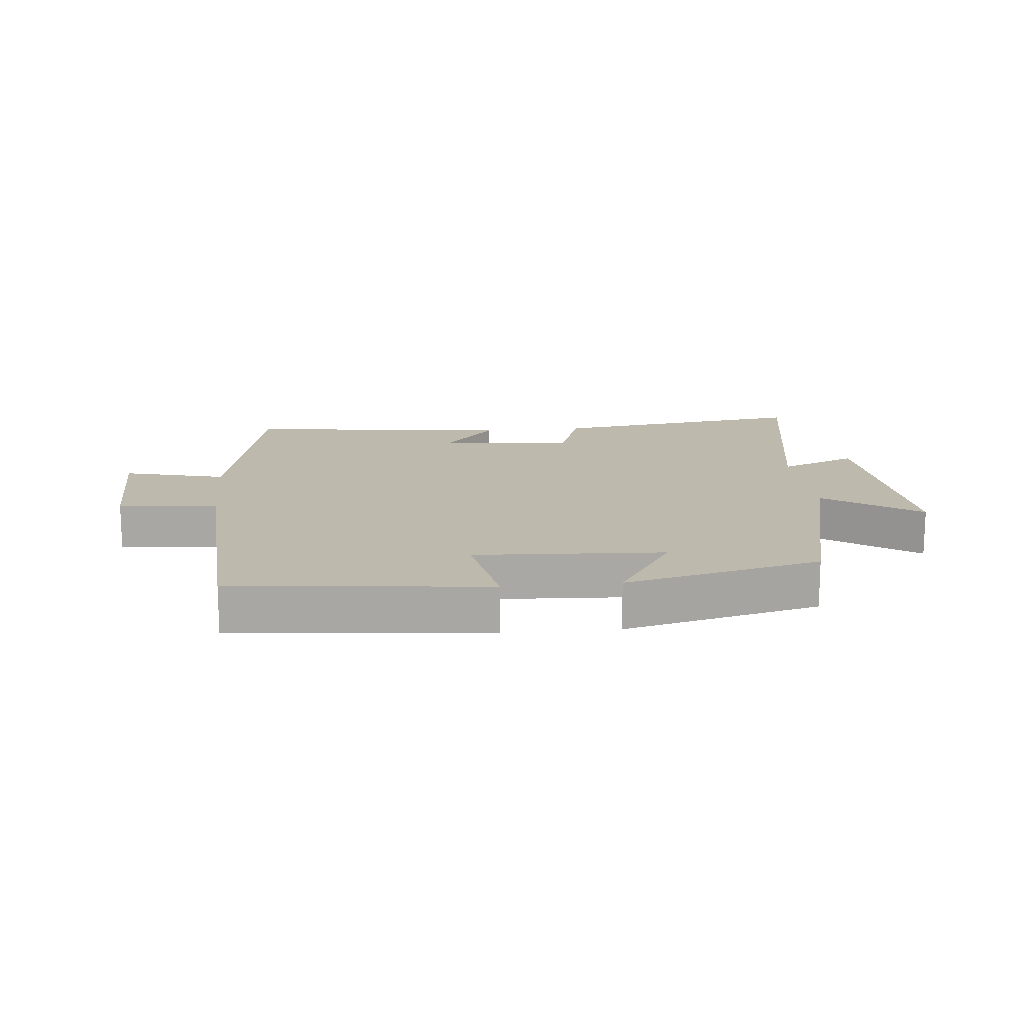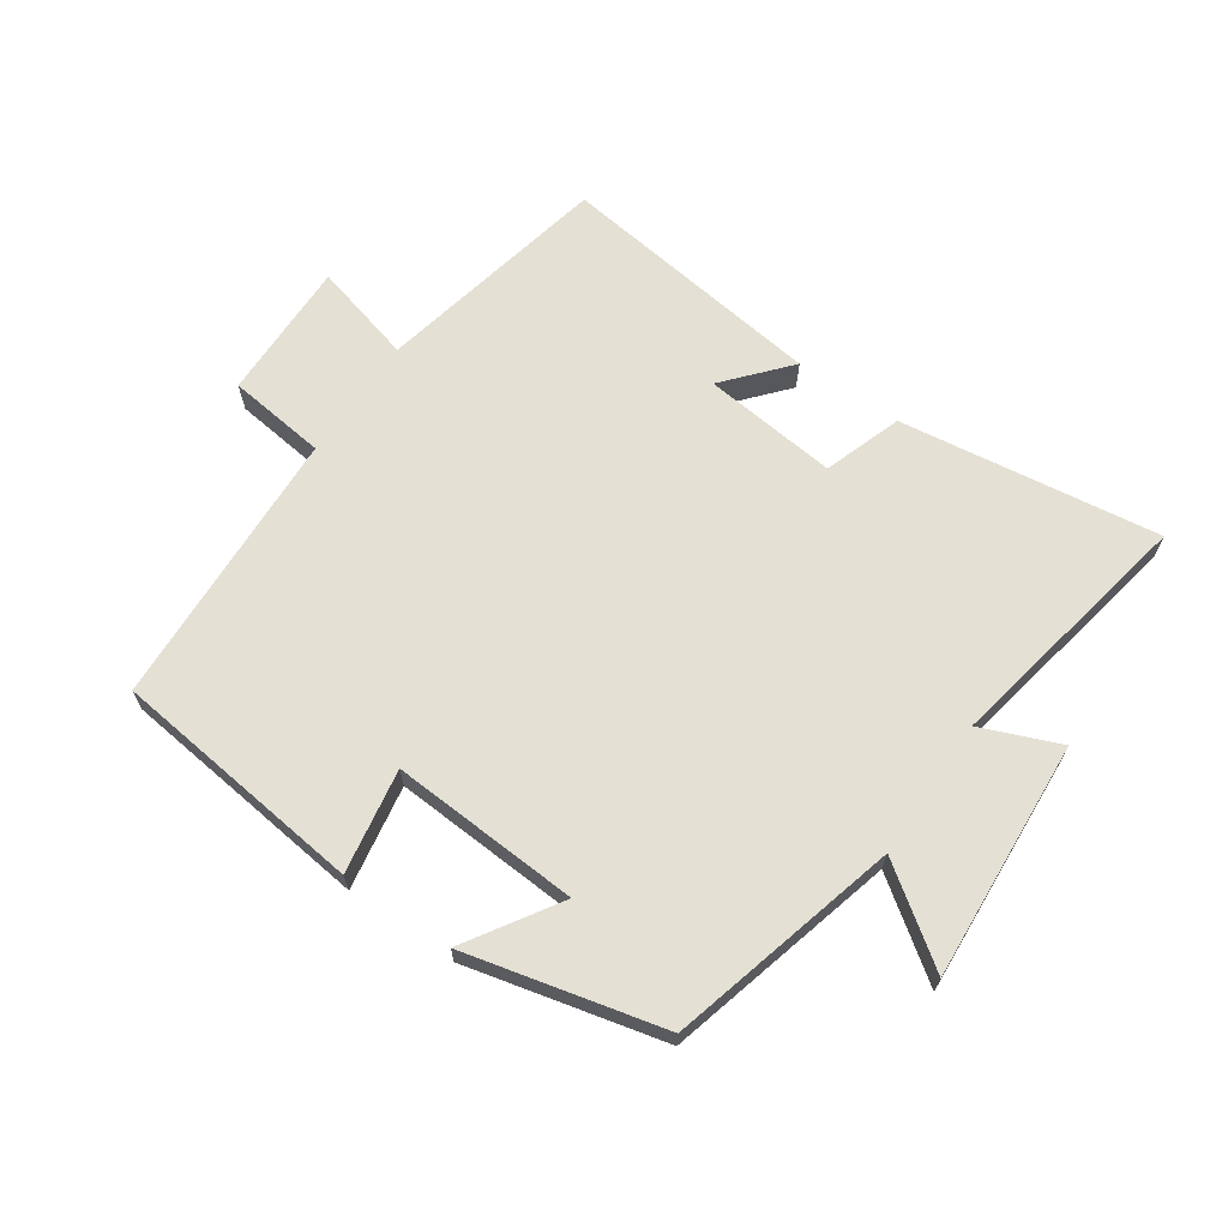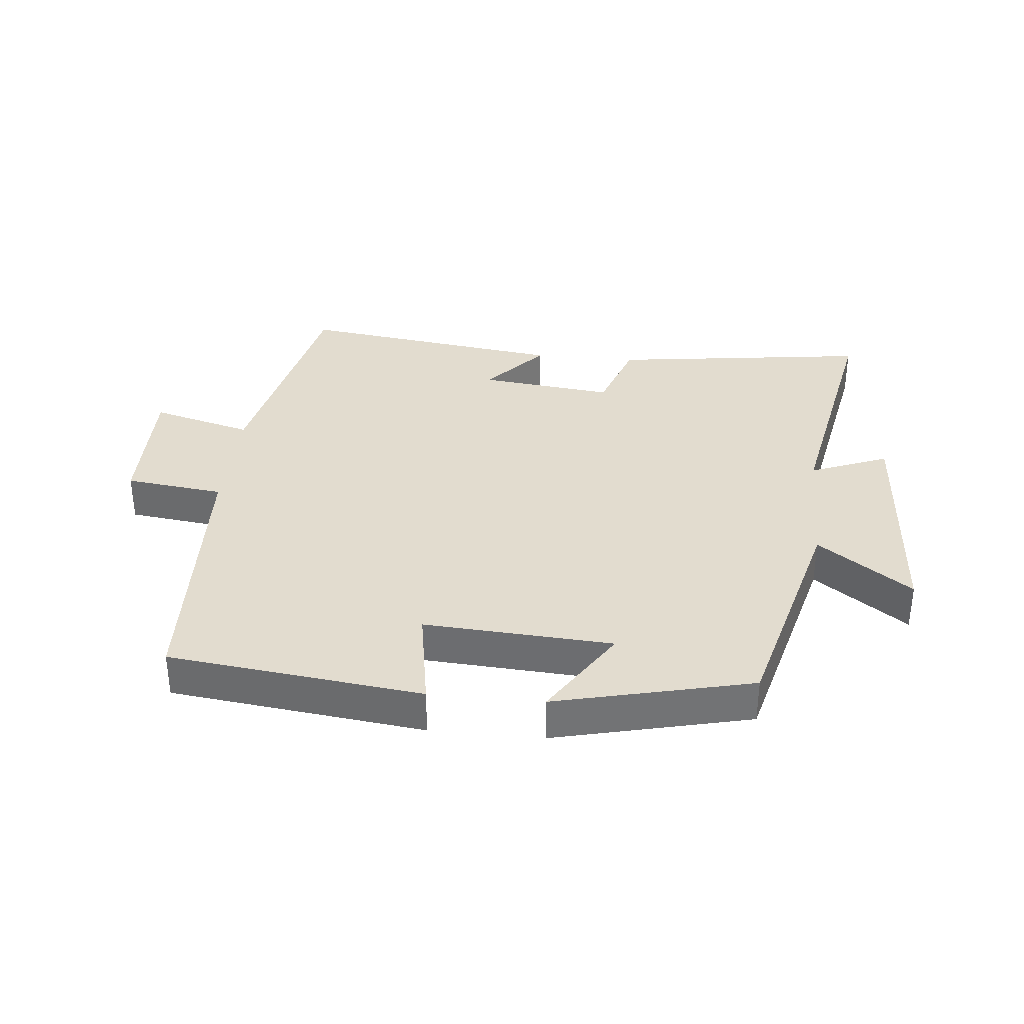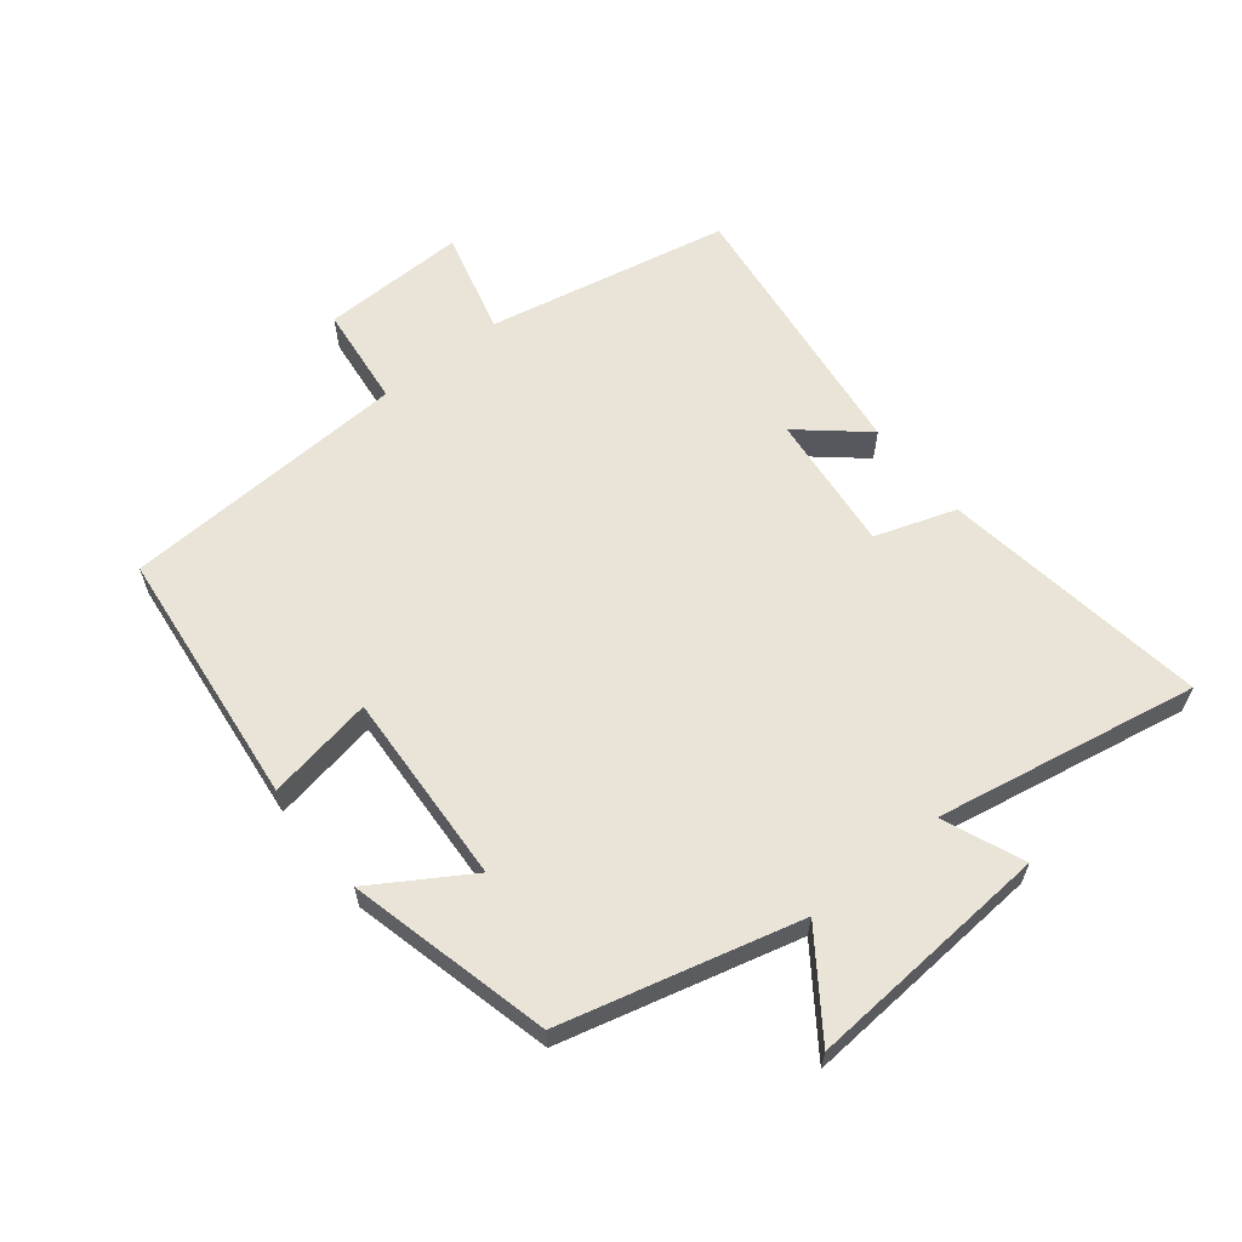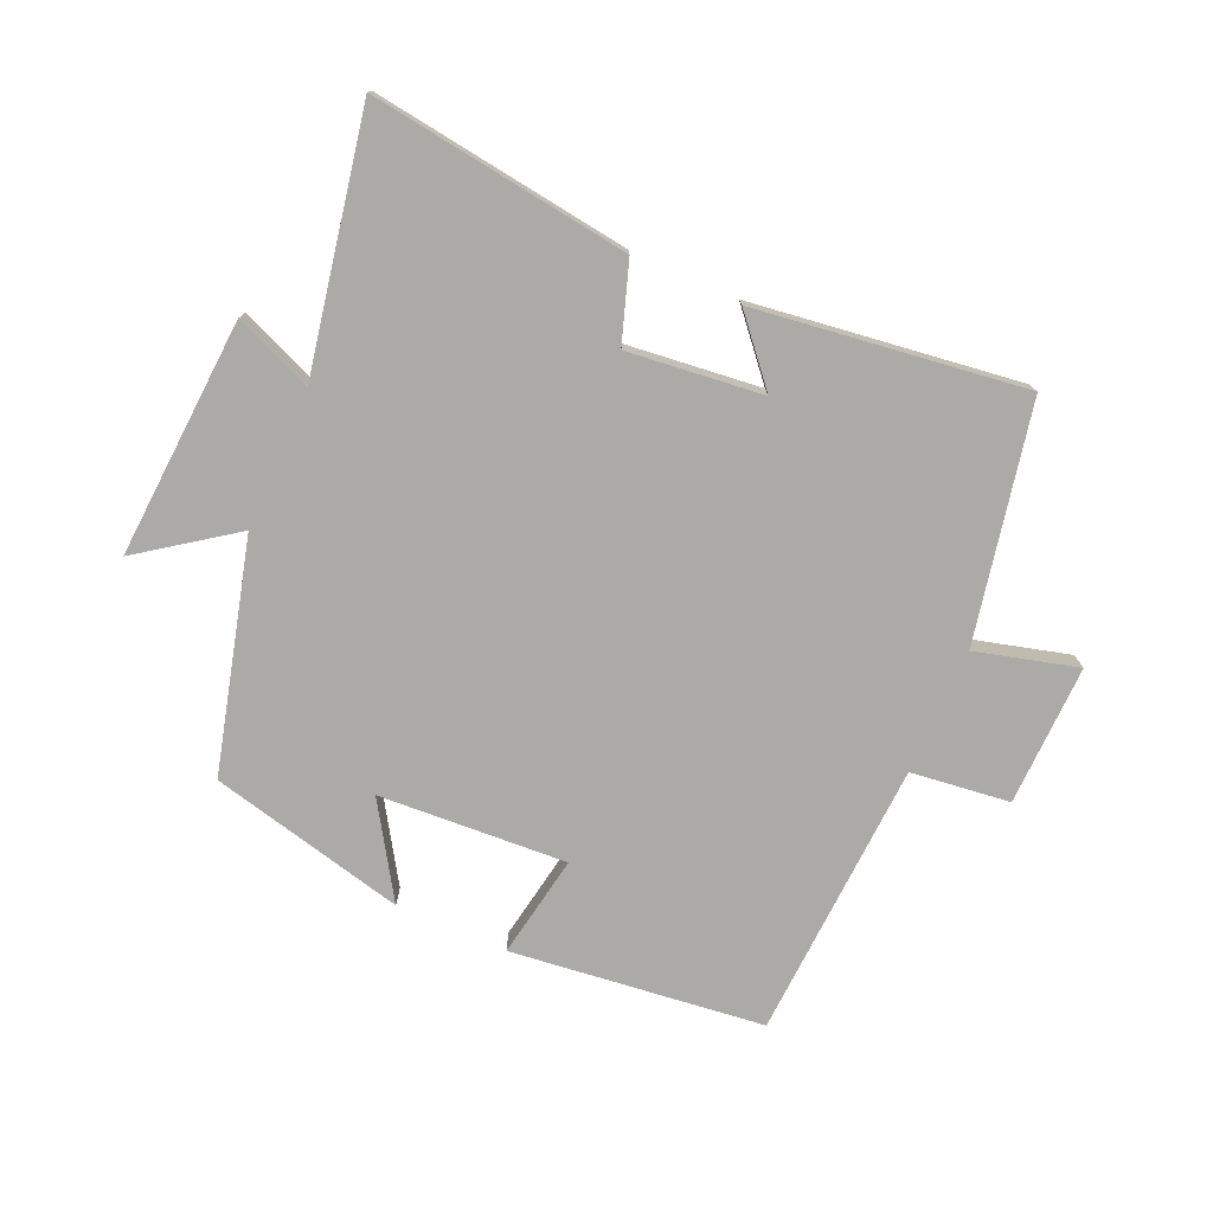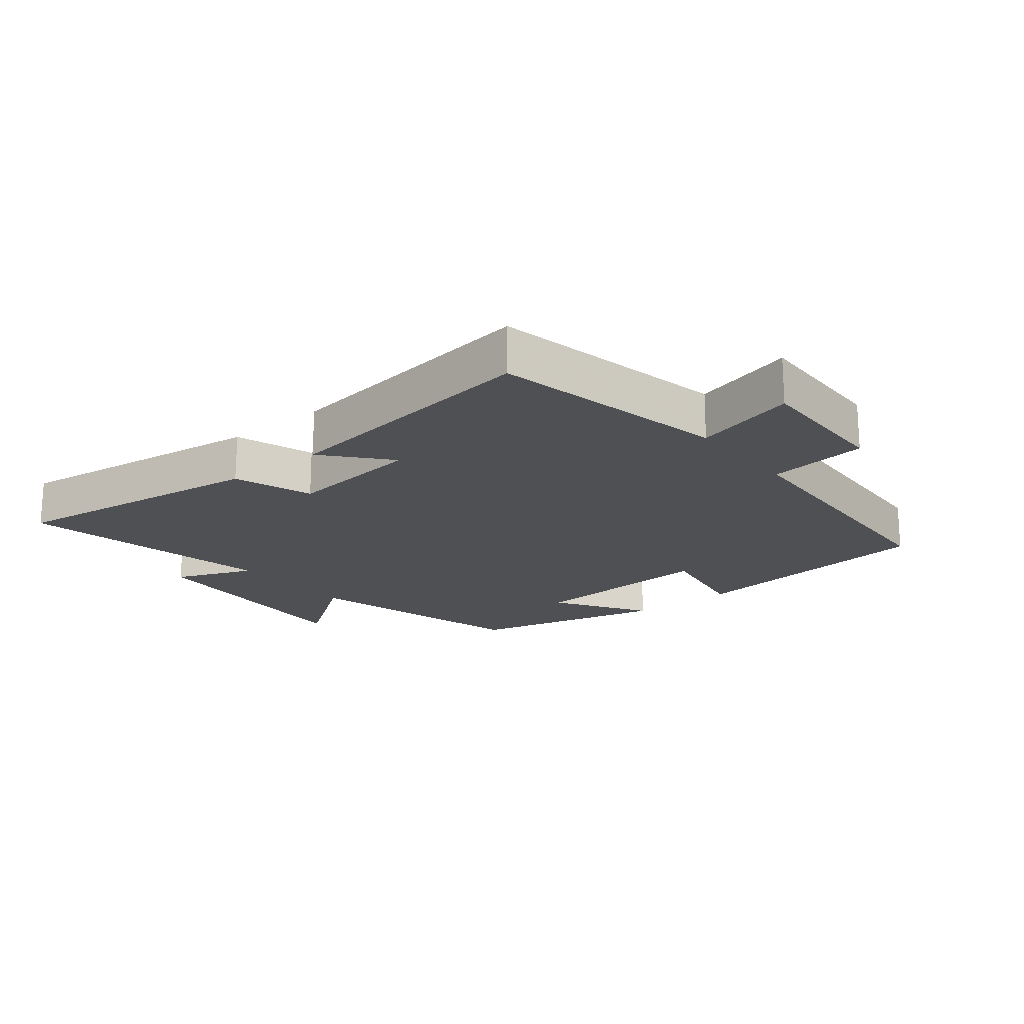
<metadata>
{"format":"obj","ext":"obj","renderer":"f3d","projection":"perspective","resolution":1024,"background":"white","views":[{"elev":15.2,"azim":-6.1,"up":"+Y"},{"elev":66.1,"azim":34.4,"up":"+Y"},{"elev":34.6,"azim":5.7,"up":"+Y"},{"elev":61.2,"azim":51.0,"up":"+Y"},{"elev":-75.8,"azim":156.1,"up":"+Y"},{"elev":-19.2,"azim":-141.2,"up":"+Y"}]}
</metadata>
<code>
v -0.423 0.07 -0.557
v -0.5 0.07 -0.186
v -0.66 0.07 -0.229
v -0.656 0.07 -0.007
v -0.5 0.07 0.012
v -0.479 0.07 0.453
v -0.08 0.07 0.5
v -0.108 0.07 0.337
v 0.188 0.07 0.355
v 0.096 0.07 0.5
v 0.405 0.07 0.426
v 0.5 0.07 0.066
v 0.647 0.07 0.172
v 0.623 0.07 -0.204
v 0.5 0.07 -0.154
v 0.577 0.07 -0.555
v 0.168 0.07 -0.5
v 0.126 0.07 -0.377
v -0.086 0.07 -0.401
v 0 0.07 -0.5
v -0.423 0 -0.557
v -0.5 0 -0.186
v -0.66 0 -0.229
v -0.656 0 -0.007
v -0.5 0 0.012
v -0.479 0 0.453
v -0.08 0 0.5
v -0.108 0 0.337
v 0.188 0 0.355
v 0.096 0 0.5
v 0.405 0 0.426
v 0.5 0 0.066
v 0.647 0 0.172
v 0.623 0 -0.204
v 0.5 0 -0.154
v 0.577 0 -0.555
v 0.168 0 -0.5
v 0.126 0 -0.377
v -0.086 0 -0.401
v 0 0 -0.5
f 19 20 1 2
f 18 19 2
f 15 16 17 18
f 15 18 2
f 12 13 14 15
f 12 15 2
f 9 10 11 12
f 8 9 12 2
f 5 6 7 8
f 5 8 2 3
f 3 4 5
f 22 21 40 39
f 22 39 38
f 38 37 36 35
f 22 38 35
f 35 34 33 32
f 22 35 32
f 32 31 30 29
f 22 32 29 28
f 28 27 26 25
f 23 22 28 25
f 25 24 23
f 1 21 22 2
f 2 22 23 3
f 3 23 24 4
f 4 24 25 5
f 5 25 26 6
f 6 26 27 7
f 7 27 28 8
f 8 28 29 9
f 9 29 30 10
f 10 30 31 11
f 11 31 32 12
f 12 32 33 13
f 13 33 34 14
f 14 34 35 15
f 15 35 36 16
f 16 36 37 17
f 17 37 38 18
f 18 38 39 19
f 19 39 40 20
f 20 40 21 1

</code>
